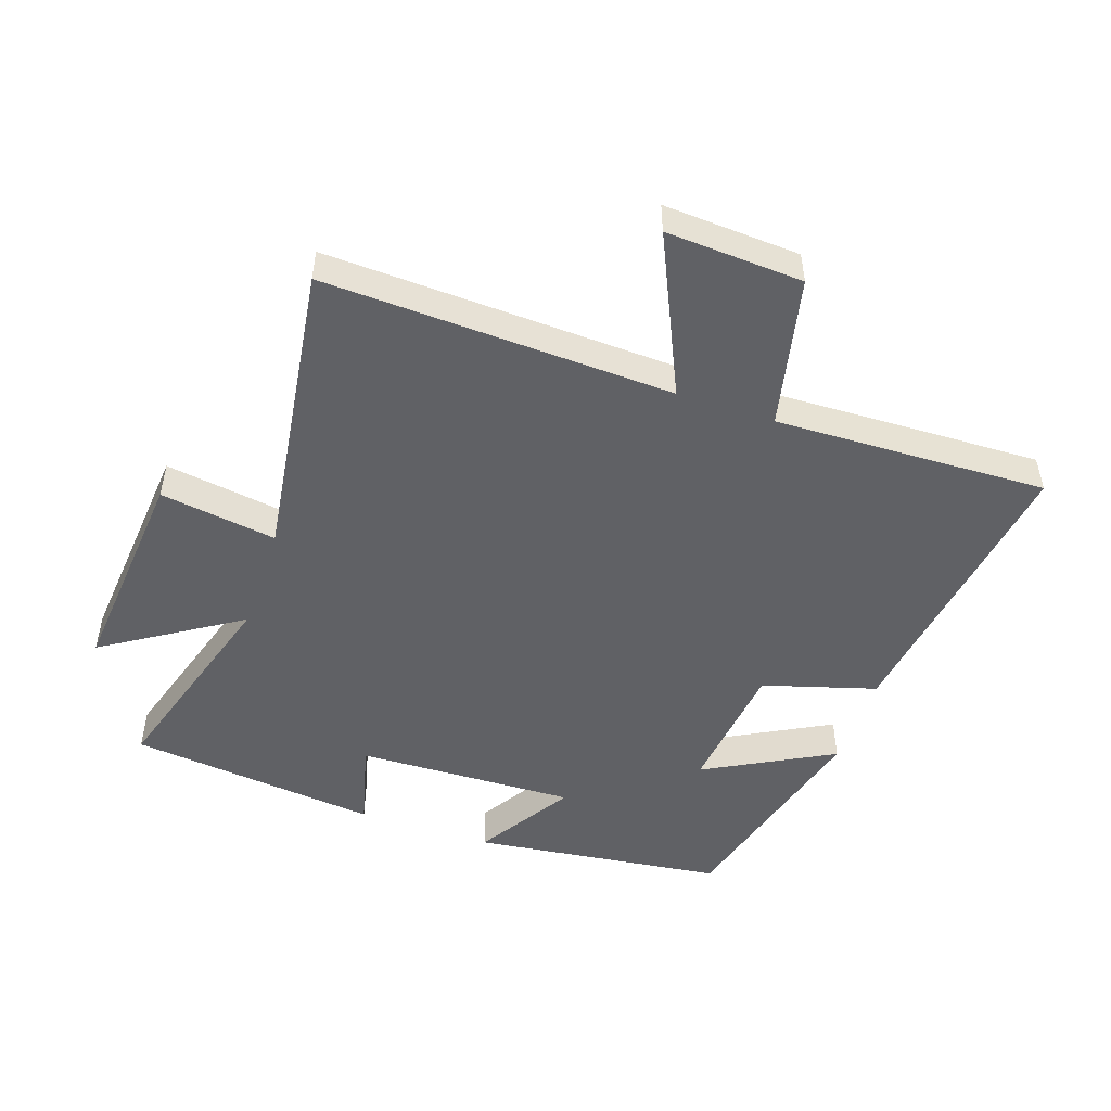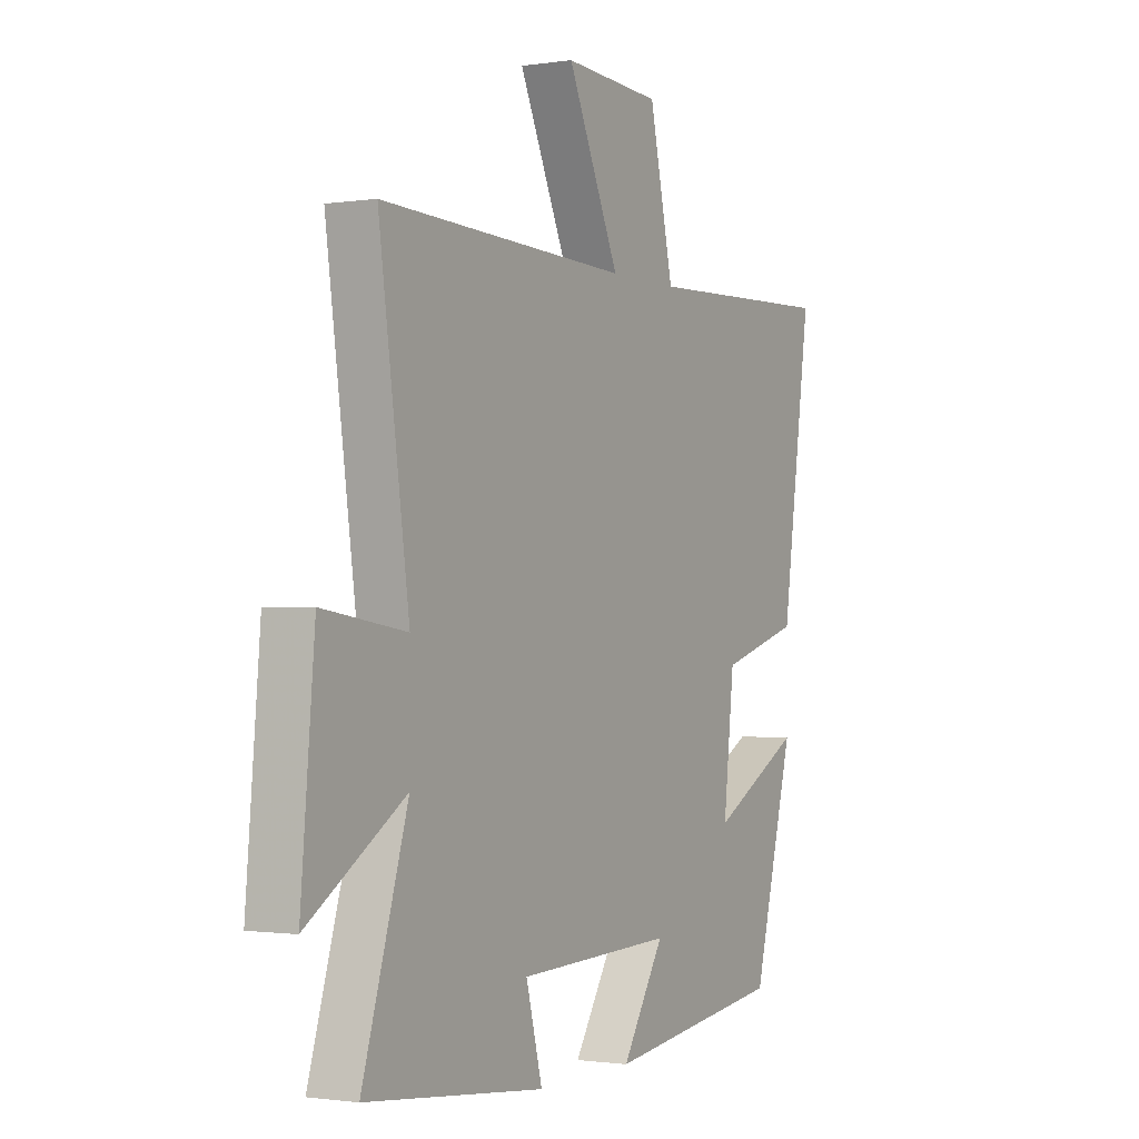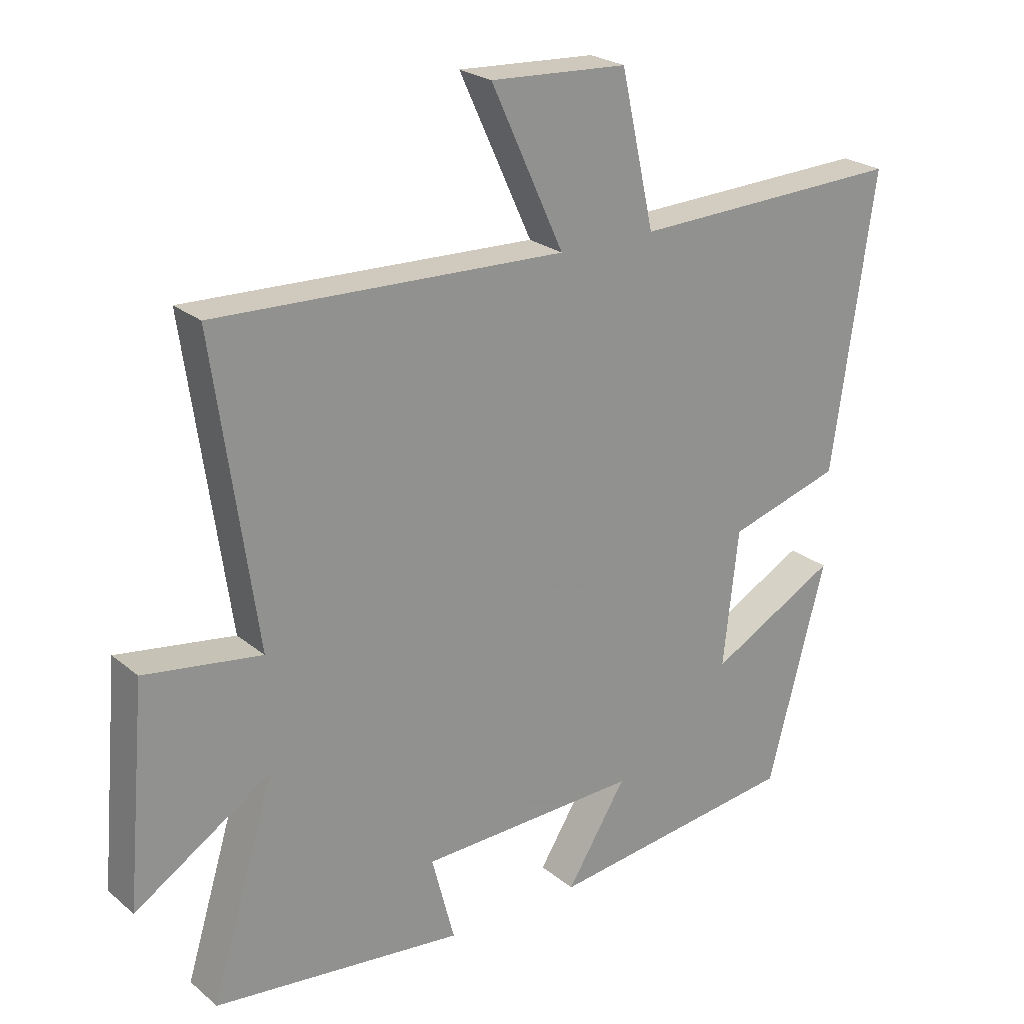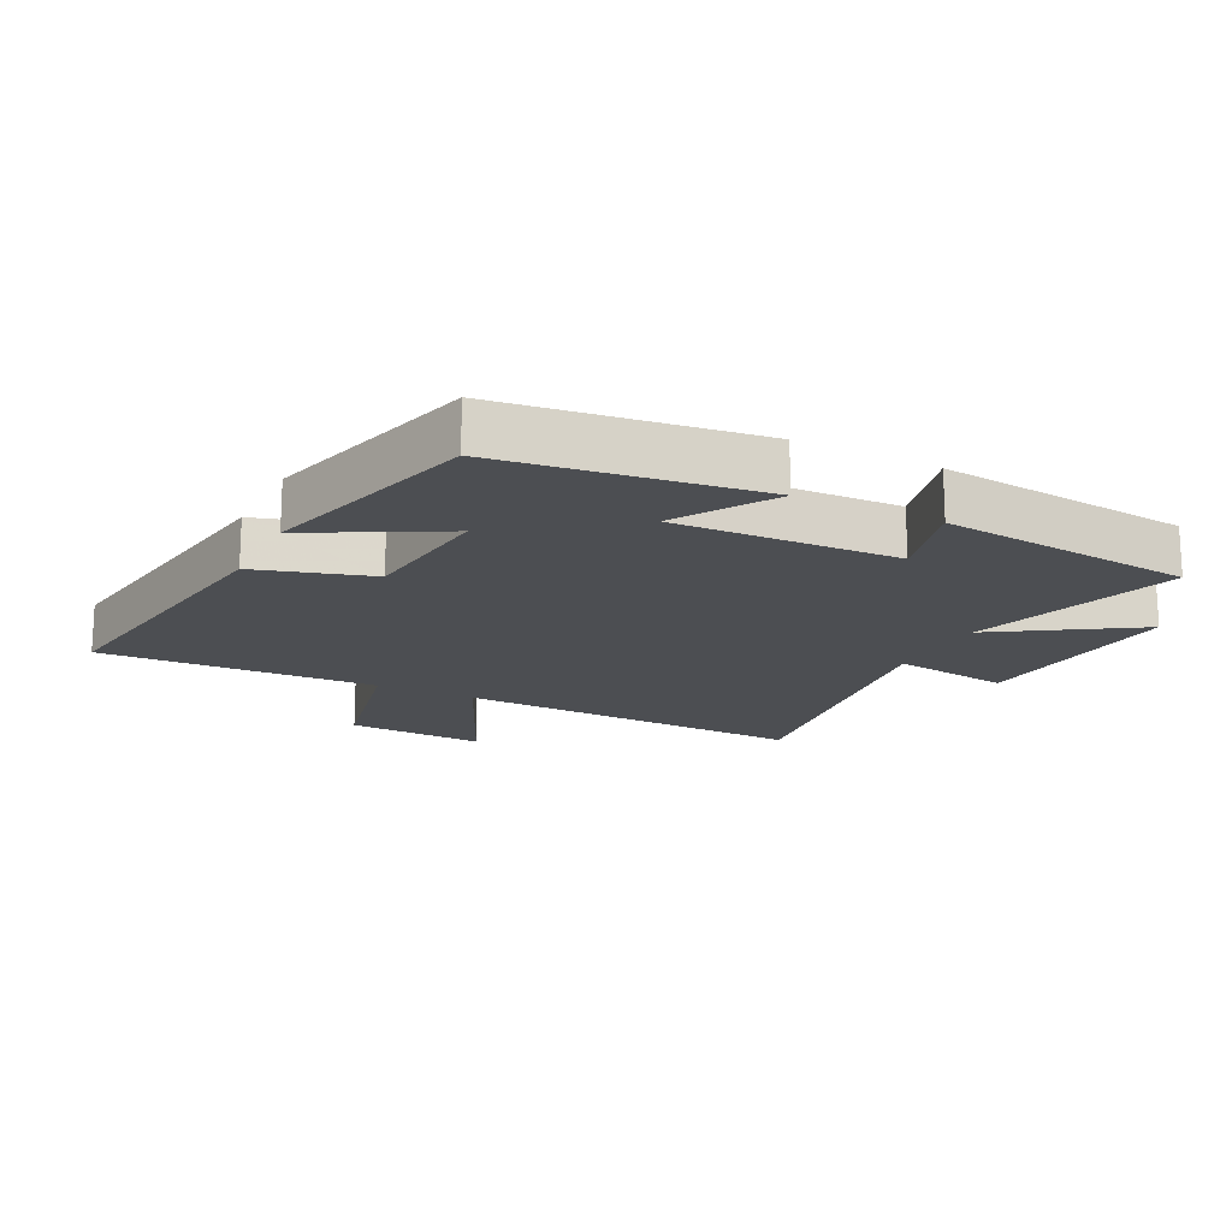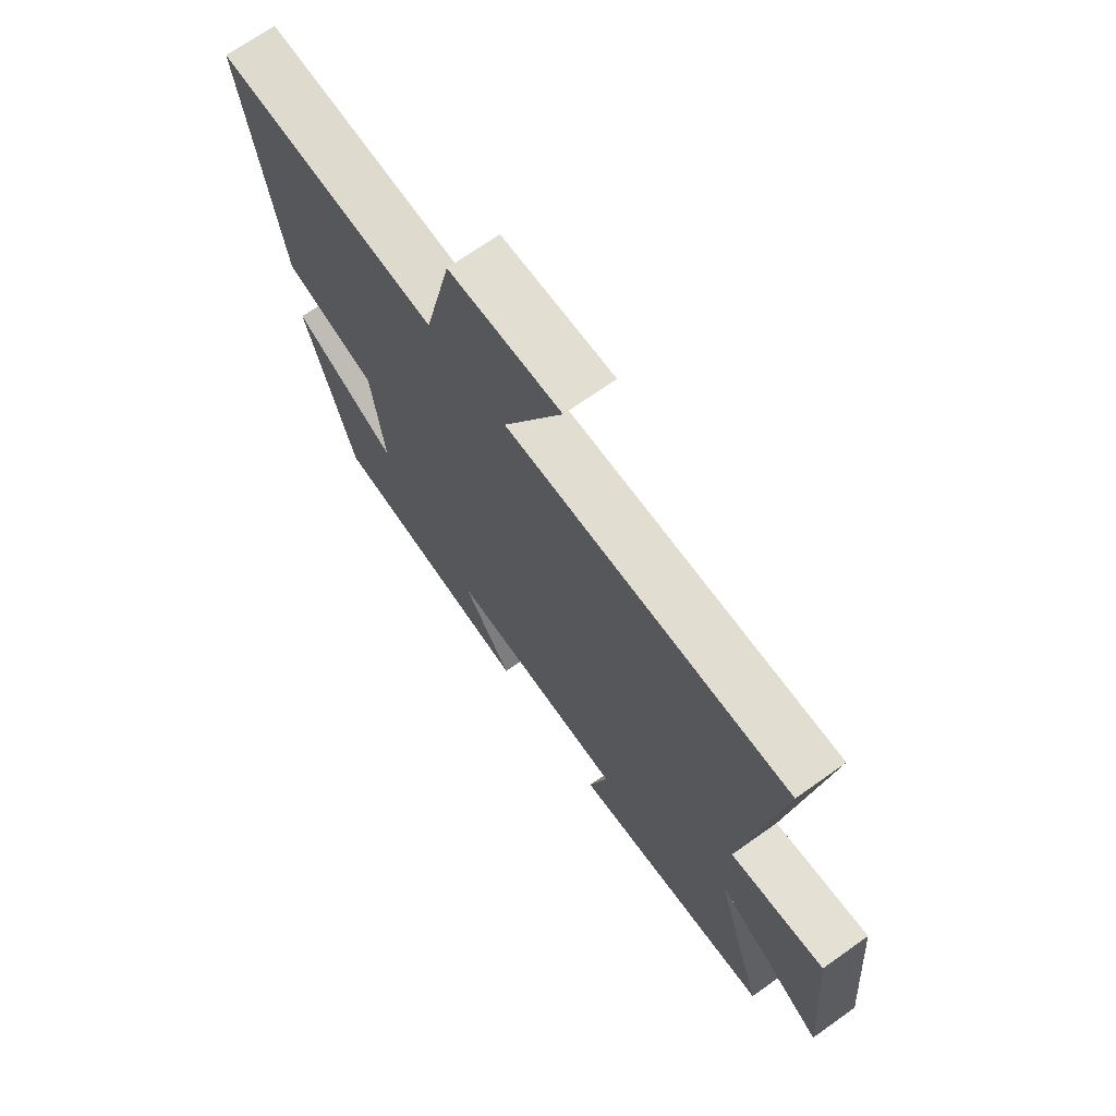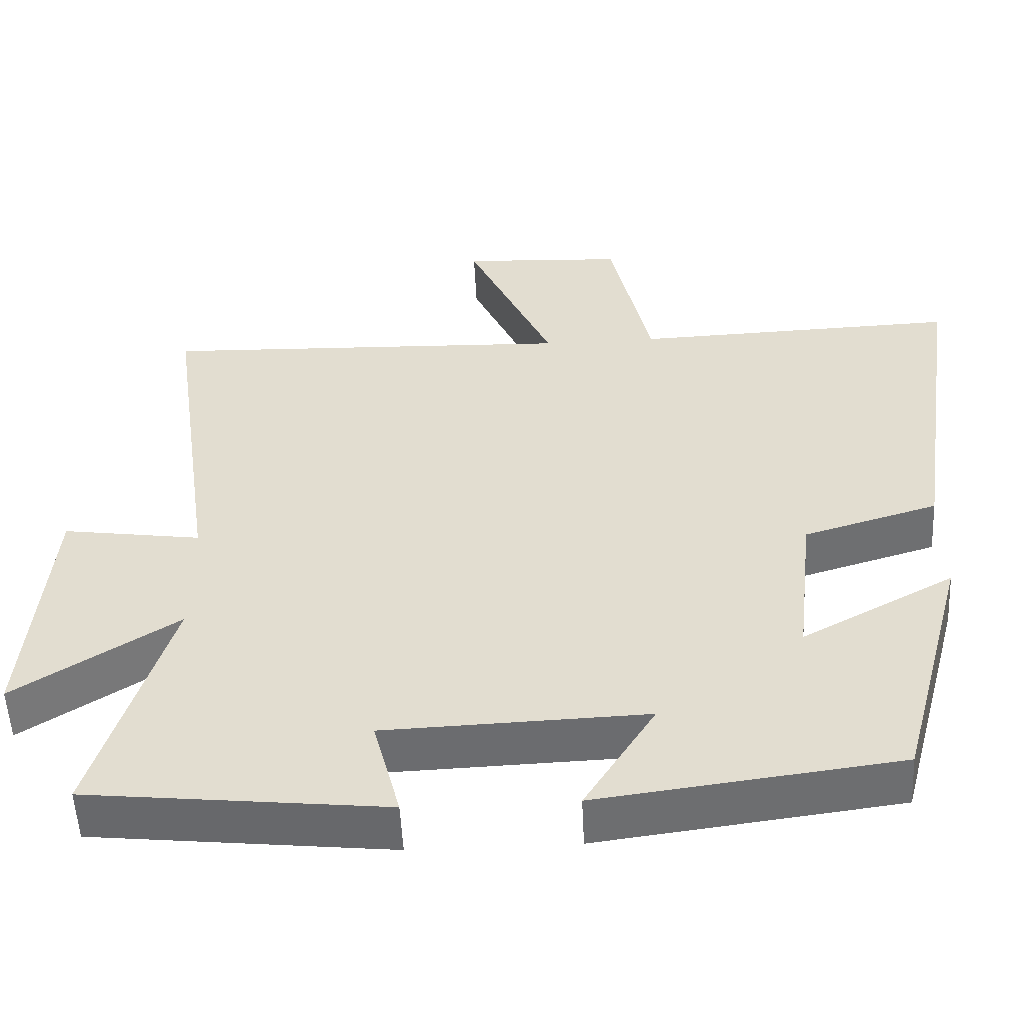
<metadata>
{"format":"obj","ext":"obj","renderer":"f3d","projection":"perspective","resolution":1024,"background":"white","views":[{"elev":-49.8,"azim":-18.9,"up":"+Y"},{"elev":-1.2,"azim":-60.9,"up":"+Z"},{"elev":23.8,"azim":-36.7,"up":"+Z"},{"elev":-17.0,"azim":153.4,"up":"+Y"},{"elev":69.9,"azim":-125.4,"up":"+Z"},{"elev":-53.5,"azim":2.8,"up":"+Z"}]}
</metadata>
<code>
v 0.408 0.07 -0.449
v 0.011 0.07 -0.5
v 0.105 0.07 -0.35
v -0.241 0.07 -0.362
v -0.205 0.07 -0.5
v -0.6 0.07 -0.457
v -0.5 0.07 -0.129
v -0.714 0.07 -0.266
v -0.684 0.07 0.074
v -0.5 0.07 0.047
v -0.567 0.07 0.52
v -0.017 0.07 0.5
v -0.132 0.07 0.75
v 0.084 0.07 0.738
v 0.137 0.07 0.5
v 0.567 0.07 0.515
v 0.5 0.07 0.054
v 0.322 0.07 0.001
v 0.298 0.07 -0.213
v 0.5 0.07 -0.104
v 0.408 0 -0.449
v 0.011 0 -0.5
v 0.105 0 -0.35
v -0.241 0 -0.362
v -0.205 0 -0.5
v -0.6 0 -0.457
v -0.5 0 -0.129
v -0.714 0 -0.266
v -0.684 0 0.074
v -0.5 0 0.047
v -0.567 0 0.52
v -0.017 0 0.5
v -0.132 0 0.75
v 0.084 0 0.738
v 0.137 0 0.5
v 0.567 0 0.515
v 0.5 0 0.054
v 0.322 0 0.001
v 0.298 0 -0.213
v 0.5 0 -0.104
f 19 20 1 2
f 15 16 17 18
f 15 18 19
f 12 13 14 15
f 12 15 19
f 10 11 12 19
f 7 8 9 10
f 7 10 19
f 4 5 6 7
f 3 4 7 19
f 2 3 19
f 22 21 40 39
f 38 37 36 35
f 39 38 35
f 35 34 33 32
f 39 35 32
f 39 32 31 30
f 30 29 28 27
f 39 30 27
f 27 26 25 24
f 39 27 24 23
f 39 23 22
f 1 21 22 2
f 2 22 23 3
f 3 23 24 4
f 4 24 25 5
f 5 25 26 6
f 6 26 27 7
f 7 27 28 8
f 8 28 29 9
f 9 29 30 10
f 10 30 31 11
f 11 31 32 12
f 12 32 33 13
f 13 33 34 14
f 14 34 35 15
f 15 35 36 16
f 16 36 37 17
f 17 37 38 18
f 18 38 39 19
f 19 39 40 20
f 20 40 21 1

</code>
